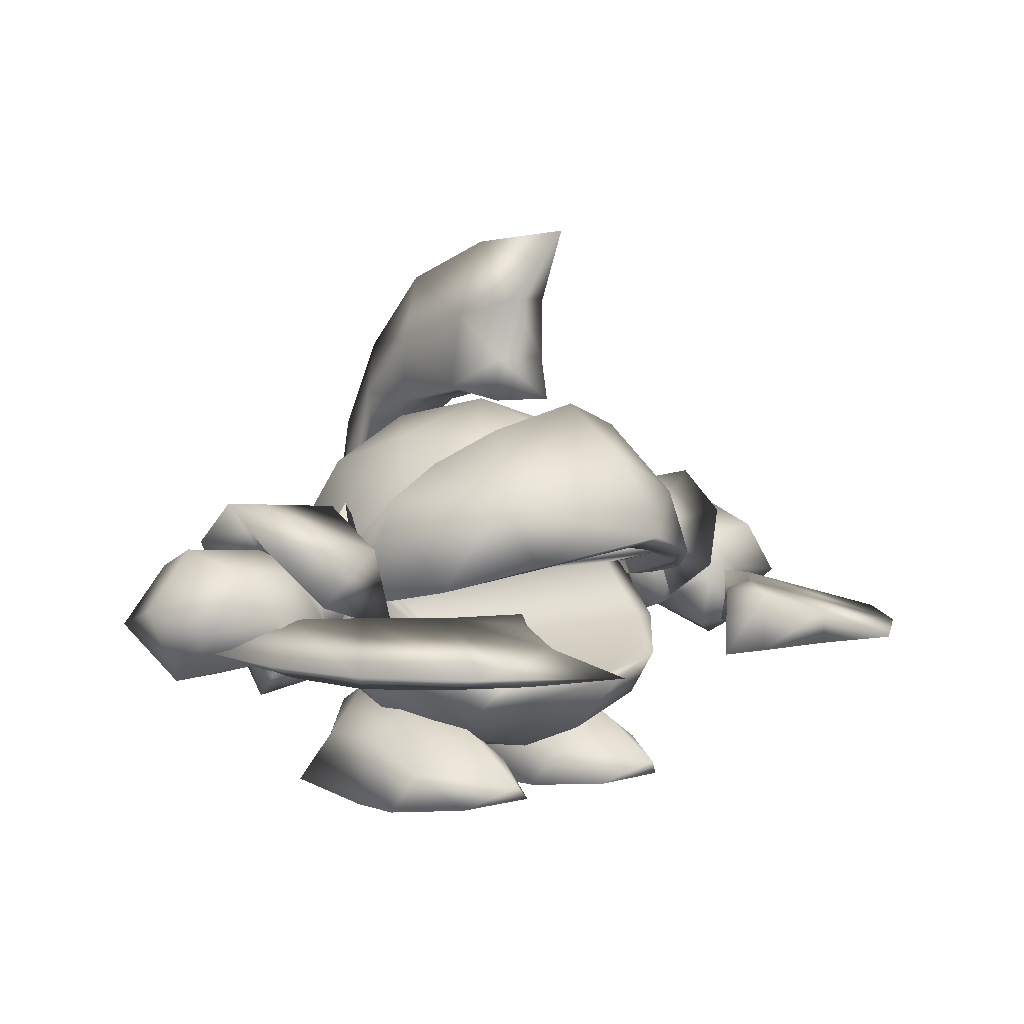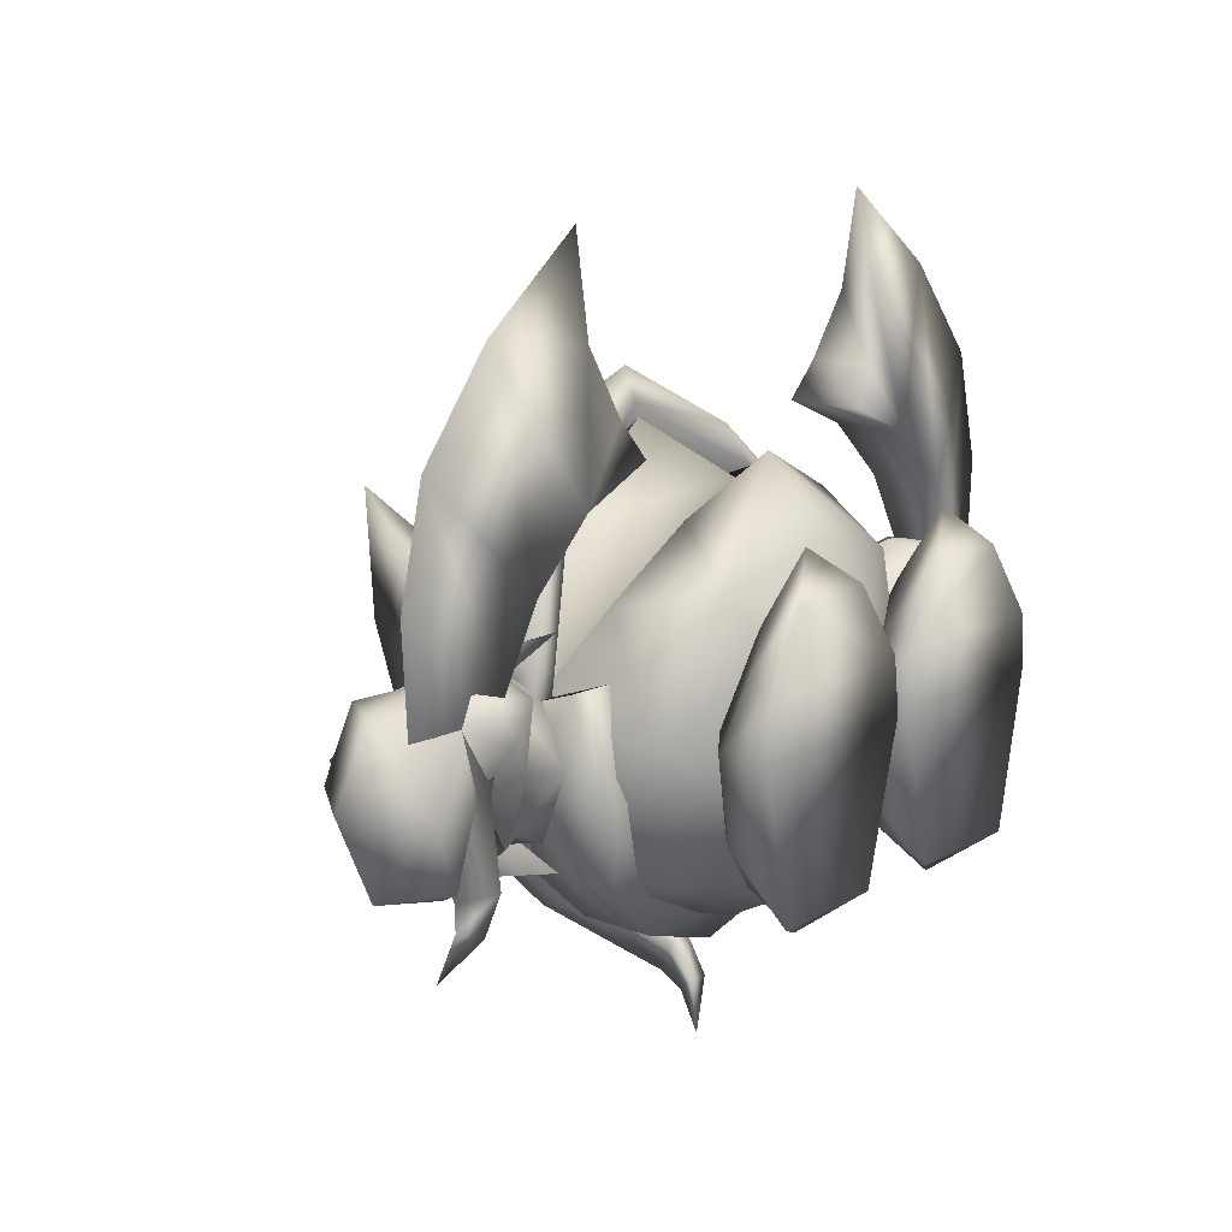
<metadata>
{"format":"obj","ext":"obj","renderer":"f3d","projection":"perspective","resolution":1024,"background":"white","views":[{"elev":5.4,"azim":-42.0,"up":"+Y"},{"elev":14.3,"azim":-51.0,"up":"+Z"}]}
</metadata>
<code>
v -0.2327 0.2851 -0.1224
v -0.118 0.2892 -0.1297
v -0.1998 0.2855 -0.2095
v 0.1998 0.2855 -0.2095
v 0.2327 0.2851 -0.1224
v 0.118 0.2892 -0.1297
v 0.1814 0.1855 -0.1193
v -0.1814 0.1855 -0.1193
v 0.2262 0.1835 -0.1193
v 0.1939 0.1974 -0.2059
v -0.1939 0.1974 -0.2059
v -0.2262 0.1835 -0.1193
v 0.008179 0.002222 -0.03908
v 0.04868 0.004555 -0.204
v 0.2185 0.002221 -0.03908
v 0.1842 0.002745 -0.2049
v -0.2346 0.215 -0.007421
v -0.1916 0.2007 -0.002963
v 0.2346 0.215 -0.007421
v 0.1916 0.2007 -0.002963
v -0.09174 0.448 0.04274
v -0.1373 0.302 0.1276
v 0 0.4533 0.08561
v 0 0.323 0.2088
v 0.09174 0.448 0.04274
v 0.1373 0.302 0.1276
v -0.007662 0.002221 -0.03908
v -0.2179 0.002221 -0.03908
v -0.04816 0.004555 -0.204
v -0.1836 0.002745 -0.2049
v 0.1994 0.2754 0.1007
v 0.2092 0.378 0.01368
v 0.239 0.3196 -0.02633
v 0.239 0.259 -0.06758
v 0.2391 0.2566 0.01062
v 0.2194 0.2573 -0.06456
v 0.239 0.3072 -0.06663
v -0.239 0.259 -0.06758
v -0.2194 0.2573 -0.06456
v -0.2391 0.2566 0.01062
v -0.239 0.3196 -0.02633
v -0.239 0.3072 -0.06663
v -0.1994 0.2754 0.1007
v -0.2092 0.378 0.01368
v 0.04536 0.06821 -0.1444
v 0.04103 0.07085 -0.04759
v 0.1129 0.1253 -0.1598
v 0.1129 0.1345 -0.04059
v 0.01568 0.002221 0.0209
v 0.1794 0.07197 -0.1438
v 0.1892 0.07798 -0.05058
v 0.04849 0.04589 0.03834
v 0.1129 0.08488 0.0592
v 0.1849 0.04589 0.03218
v 0.1129 0.09834 -0.2044
v 0.212 0 0.01589
v 0.1641 0.008395 0.09541
v 0.115 0.03676 0.1381
v 0.1129 0.04304 -0.2361
v 0.06322 0.008395 0.09798
v -0.01517 0.002221 0.0209
v -0.04051 0.07085 -0.04759
v -0.04797 0.04589 0.03834
v -0.1124 0.08488 0.0592
v -0.1887 0.07798 -0.05058
v -0.1844 0.04589 0.03218
v -0.1124 0.1345 -0.04059
v -0.2114 0 0.01589
v -0.1636 0.008395 0.09541
v -0.1145 0.03676 0.1381
v -0.06271 0.008395 0.09798
v -0.04484 0.06821 -0.1444
v -0.1124 0.1253 -0.1598
v -0.1789 0.07198 -0.1438
v -0.1124 0.09834 -0.2044
v -0.1124 0.04304 -0.2361
v 0 0.2293 -0.3194
v -0.1177 0.2959 -0.2777
v 0 0.3044 -0.3045
v -0.1154 0.2168 -0.2802
v -0.2179 0.3721 -0.06171
v 0.1177 0.2959 -0.2777
v 0.1154 0.2168 -0.2802
v 0.2179 0.3721 -0.06171
v 0 0.3323 -0.2857
v 0 0.2715 -0.2993
v -0.1141 0.2715 -0.2662
v 0 0.4131 -0.2335
v -0.07201 0.376 -0.2495
v -0.04966 0.4687 -0.1604
v 0 0.4737 -0.1628
v 0 0.4933 -0.05879
v -0.129 0.4506 -0.05779
v -0.1504 0.4144 -0.1632
v -0.1766 0.3336 -0.2024
v -0.1803 0.2715 -0.2087
v -0.1824 0.3768 0.01396
v -0.1947 0.368 -0.0706
v -0.2117 0.2715 -0.147
v -0.2122 0.2715 -0.02183
v 0.1141 0.2715 -0.2662
v 0.07201 0.376 -0.2495
v 0.04966 0.4687 -0.1604
v 0.129 0.4506 -0.05779
v 0.1504 0.4144 -0.1632
v 0.1766 0.3336 -0.2024
v 0.1803 0.2715 -0.2087
v 0.1824 0.3768 0.01396
v 0.1947 0.368 -0.0706
v 0.2122 0.2715 -0.02183
v 0.2117 0.2715 -0.147
v 0.1886 0.2715 -0.02171
v -0.09067 0.06835 -0.1082
v 0 0.08847 -0.2018
v 0 0.05692 -0.134
v -0.1395 0.1589 -0.2105
v 0 0.1376 -0.2555
v 0 0.1995 -0.2871
v -0.1338 0.1168 0.08074
v 0 0.1628 0.1949
v -0.1125 0.1767 0.1433
v 0 0.09293 0.1209
v 0 0.05558 0.02497
v -0.0954 0.07755 0.03315
v 0 0.04605 -0.05886
v -0.195 0.145 -0.06296
v -0.1821 0.2115 0.06706
v 0.09067 0.06835 -0.1082
v 0.1395 0.1589 -0.2105
v 0.1338 0.1168 0.08074
v 0.1125 0.1767 0.1405
v 0.0954 0.07755 0.01125
v 0.195 0.145 -0.06296
v 0.1821 0.2115 0.06706
v 0.107 0.1822 0.1247
v 0.1585 0.2112 0.06821
v 0 0.1664 0.1705
v -0.107 0.183 0.1247
v -0.1585 0.2112 0.06821
v -0.1886 0.2715 -0.02171
v 0.1415 0.3787 0.1395
v 0.1257 0.3071 0.1868
v 0 0.3396 0.2595
v 0 0.4319 0.1961
v 0.09728 0.4624 0.07938
v 0 0.4927 0.1078
v 0.1661 0.4228 0.04536
v 0 0.4661 0.06534
v 0.1464 0.291 0.1412
v 0 0.3266 0.2229
v 0.1332 0.415 0.03043
v 0.2036 0.3202 -0.02888
v 0.2094 0.2565 0.001336
v 0.2194 0.3072 -0.06714
v 0.239 0.2791 -0.09225
v -0.1415 0.3787 0.1395
v -0.1257 0.3071 0.1868
v -0.09728 0.4624 0.07938
v -0.1661 0.4228 0.04536
v -0.1464 0.291 0.1412
v -0.1332 0.415 0.03043
v -0.2036 0.3202 -0.02888
v -0.2094 0.2565 0.001336
v -0.2194 0.3072 -0.06714
v -0.239 0.2791 -0.09225
v 0.2343 0.3214 0.01535
v 0.3866 0.3809 -0.06715
v 0.2343 0.3689 -0.06715
v 0.236 0.2303 0.05105
v 0.3267 0.2621 0.03764
v 0.2343 0.3214 -0.1497
v 0.3812 0.3305 -0.1334
v 0.3267 0.2621 -0.1719
v 0.2855 0.2857 -0.01334
v 0.2855 0.2857 -0.121
v 0.236 0.2303 -0.1853
v 0.3812 0.3305 -0.000917
v -0.3865 0.3811 -0.06732
v -0.2344 0.3214 0.01536
v -0.3811 0.3306 -0.1335
v -0.2342 0.3214 -0.1496
v -0.3267 0.2622 -0.172
v -0.236 0.2303 -0.1853
v -0.2855 0.2858 -0.121
v -0.2342 0.3689 -0.06714
v -0.2856 0.2858 -0.01339
v -0.3812 0.3306 -0.001079
v -0.3269 0.2622 0.03754
v -0.2363 0.2303 0.05105
v 0.346 0.295 -0.1439
v 0.327 0.2415 -0.1534
v 0.307 0.2947 -0.1226
v 0.3005 0.2557 -0.1395
v -0.3458 0.295 -0.1439
v -0.3069 0.2947 -0.1226
v -0.3269 0.2415 -0.1534
v -0.3005 0.2557 -0.1394
v 0.3433 0.323 -0.06715
v 0.3096 0.2952 -0.01484
v 0.3441 0.3001 0.006074
v 0.3105 0.3087 -0.06715
v 0.3024 0.212 -0.06715
v 0.3403 0.2052 -0.129
v 0.3734 0.2079 -0.06715
v 0.3022 0.2232 -0.127
v 0.2616 0.2623 -0.06715
v 0.2798 0.2123 -0.1402
v 0.2742 0.1883 -0.06715
v 0.2749 0.2561 -0.1512
v 0.3821 0.2547 0.03072
v 0.4286 0.3082 0.01335
v 0.4744 0.2423 0.01763
v 0.4439 0.3311 -0.06718
v 0.4255 0.3044 -0.1451
v 0.3929 0.2356 -0.1696
v 0.4792 0.2387 -0.1506
v 0.5 0.2633 -0.06718
v 0.304 0.218 -0.009365
v 0.3237 0.2374 0.03933
v 0.3022 0.2593 -0.00081
v 0.3312 0.1777 0.01742
v 0.3967 0.1884 0.03073
v 0.4034 0.1988 0.000649
v 0.3806 0.1602 -0.01454
v 0.42 0.1921 -0.1467
v 0.4622 0.1792 -0.06715
v 0.2793 0.2122 -0.003052
v 0.2752 0.2589 0.01389
v 0.2807 0.3073 -0.002157
v 0.2776 0.3332 -0.06715
v 0.2814 0.3067 -0.1364
v 0.4052 0.1822 -0.06522
v -0.3808 0.1602 -0.0146
v -0.3969 0.1885 0.03065
v -0.3432 0.3231 -0.06717
v -0.3096 0.2952 -0.01482
v -0.3104 0.3087 -0.06714
v -0.3441 0.3001 0.006049
v -0.3403 0.2052 -0.129
v -0.3022 0.2232 -0.127
v -0.3024 0.212 -0.06713
v -0.2798 0.2123 -0.1402
v -0.2616 0.2622 -0.06708
v -0.2742 0.1882 -0.0671
v -0.2748 0.2561 -0.1511
v -0.4286 0.3083 0.01323
v -0.3822 0.2547 0.03065
v -0.4746 0.2425 0.01746
v -0.4439 0.3312 -0.06732
v -0.4254 0.3045 -0.1452
v -0.3929 0.2356 -0.1696
v -0.3735 0.2079 -0.06721
v -0.4791 0.2389 -0.1508
v -0.5 0.2635 -0.06738
v -0.3239 0.2374 0.03933
v -0.3041 0.218 -0.009345
v -0.3023 0.2592 -0.000787
v -0.3314 0.1777 0.01741
v -0.42 0.1922 -0.1468
v -0.4623 0.1794 -0.06731
v -0.4036 0.1989 0.000557
v -0.2794 0.2122 -0.003003
v -0.2753 0.2589 0.01395
v -0.2807 0.3072 -0.002109
v -0.2776 0.3332 -0.0671
v -0.2813 0.3066 -0.1363
v -0.4053 0.1823 -0.06532
v -0.04089 0.4883 -0.164
v -0.03393 0.4371 -0.2404
v 0.04089 0.4883 -0.164
v 0.03393 0.4371 -0.2404
v -0.01709 0.2693 -0.3305
v -0.0114 0.243 -0.3667
v 0.01709 0.2693 -0.3305
v 0.0114 0.243 -0.3667
v -0.04149 0.5077 -0.06996
v 0.04149 0.5077 -0.06996
v -0.01748 0.4065 -0.3158
v -0.02362 0.3608 -0.2967
v -0.02511 0.4981 -0.2588
v 0 0.6922 -0.05922
v 0.03071 0.5999 -0.06459
v 0 0.6478 -0.1879
v 0.03026 0.568 -0.1759
v -0.02476 0.6194 0.02951
v 0.03649 0.5465 0.01517
v -0.03649 0.5465 0.01517
v 0.02511 0.4981 -0.2588
v 0 0.5592 -0.2772
v -0.03026 0.568 -0.1759
v -0.03071 0.5999 -0.06459
v 0 0.4523 -0.3349
v 0.01748 0.4065 -0.3158
v 0.0421 0.4943 0.01907
v -0.0421 0.4943 0.01907
v 0.02362 0.3608 -0.2967
v 0 0.2895 -0.3698
v 0 0.2659 -0.3838
v 0.02476 0.6194 0.02951
v 0 0.703 0.0901
v 0 0.2443 -0.4276
v 0.2005 0.183 0.2493
v 0.2006 0.2524 0.2493
v 0.1728 0.1756 0.2095
v 0.1729 0.2598 0.2095
v 0.3523 0.2346 -0.1654
v 0.3693 0.2289 -0.2069
v 0.3523 0.2004 -0.1654
v 0.3693 0.2061 -0.2069
v 0.2557 0.2591 0.1742
v 0.3256 0.2584 0.1083
v 0.2556 0.1761 0.1742
v 0.3255 0.1766 0.1083
v 0.3637 0.2514 0.02466
v 0.3636 0.1836 0.02466
v 0.2282 0.1976 0.3205
v 0.3964 0.2174 -0.1688
v 0.4521 0.2174 -0.01199
v 0.3715 0.1939 -0.06983
v 0.3715 0.2411 -0.06983
v 0.3959 0.2174 -0.1963
v 0.4295 0.2174 0.2316
v 0.3433 0.2175 0.3369
v 0.459 0.2174 0.1093
v 0.2282 0.2377 0.3205
v 0.2219 0.2176 0.4273
v 0.4219 0.2174 -0.2377
v -0.2012 0.2519 0.2498
v -0.2013 0.1825 0.2498
v -0.1734 0.2593 0.21
v -0.1735 0.1751 0.21
v -0.3521 0.2003 -0.1653
v -0.369 0.206 -0.2068
v -0.352 0.2345 -0.1653
v -0.369 0.2288 -0.2068
v -0.2562 0.1758 0.1745
v -0.326 0.1765 0.1085
v -0.2561 0.2588 0.1745
v -0.3259 0.2583 0.1085
v -0.3639 0.1835 0.02473
v -0.3638 0.2513 0.02473
v -0.2291 0.2373 0.3209
v -0.3962 0.2175 -0.1688
v -0.4522 0.2175 -0.01212
v -0.3715 0.241 -0.06978
v -0.3715 0.1938 -0.06978
v -0.3956 0.2175 -0.1963
v -0.4302 0.2175 0.2315
v -0.3442 0.2174 0.337
v -0.4594 0.2175 0.1092
v -0.2291 0.1972 0.3209
v -0.223 0.2173 0.4276
v -0.4215 0.2175 -0.2377
g 2664_t.obj/AnonymousMesh0
f 3 2 1
f 3 2 4
f 4 2 5
f 5 2 6
f 9 8 7
f 9 8 10
f 10 8 11
f 11 8 12
f 13 14 15
f 15 14 16
f 17 12 18
f 18 12 8
f 19 20 9
f 9 20 7
f 21 22 23
f 24 22 23
f 10 4 9
f 9 4 5
f 25 23 26
f 24 23 26
f 3 11 1
f 1 11 12
f 27 28 29
f 29 28 30
f 31 35 32
f 32 35 33
f 34 35 36
f 36 35 153
f 33 35 37
f 37 35 34
f 38 39 40
f 40 39 163
f 41 42 40
f 40 42 38
f 43 44 40
f 40 44 41
f 45 13 46
f 45 14 13
f 47 46 48
f 47 45 46
f 56 13 15
f 13 56 49
f 15 50 51
f 49 46 13
f 49 52 46
f 53 51 48
f 53 54 51
f 59 55 50
f 56 54 57
f 52 58 53
f 60 58 52
f 50 55 47
f 51 47 48
f 51 50 47
f 16 14 59
f 57 49 56
f 49 57 60
f 54 58 57
f 54 53 58
f 49 60 52
f 55 14 45
f 55 59 14
f 59 50 16
f 16 50 15
f 27 68 28
f 68 27 61
f 62 61 27
f 63 61 62
f 64 65 66
f 67 65 64
f 66 68 69
f 63 70 71
f 63 64 70
f 61 69 68
f 69 61 71
f 66 70 64
f 69 70 66
f 71 61 63
f 70 69 71
f 63 67 64
f 62 67 63
f 68 65 28
f 66 65 68
f 27 72 62
f 62 73 67
f 72 73 62
f 74 28 65
f 74 30 28
f 75 76 74
f 75 74 73
f 73 65 67
f 74 65 73
f 29 30 76
f 29 72 27
f 75 29 76
f 72 29 75
f 74 76 30
f 73 72 75
f 77 78 79
f 80 78 77
f 80 3 78
f 80 11 3
f 81 18 17
f 2 1 81
f 81 2 18
f 2 18 8
f 17 81 1
f 12 17 1
f 82 77 79
f 83 77 82
f 4 83 82
f 4 10 83
f 84 19 20
f 84 19 5
f 6 84 5
f 84 20 6
f 20 6 7
f 19 9 5
f 83 80 77
f 11 83 10
f 11 80 83
f 78 82 79
f 4 78 3
f 4 82 78
f 85 86 87
f 88 85 89
f 89 90 88
f 90 91 88
f 90 92 91
f 90 93 92
f 23 92 21
f 89 94 90
f 94 93 90
f 21 92 93
f 87 95 89
f 95 94 89
f 96 95 87
f 93 97 21
f 94 98 93
f 98 97 93
f 98 95 99
f 99 95 96
f 98 94 95
f 100 98 99
f 100 97 98
f 21 97 22
f 100 97 22
f 89 85 87
f 86 85 101
f 85 88 102
f 103 102 88
f 91 103 88
f 92 103 91
f 92 23 25
f 25 104 92
f 105 102 103
f 104 105 103
f 104 103 92
f 106 101 102
f 105 106 102
f 106 107 101
f 108 104 25
f 109 105 104
f 108 109 104
f 25 26 108
f 110 109 108
f 110 111 109
f 109 106 105
f 109 111 106
f 107 106 111
f 110 26 108
f 85 102 101
f 26 112 110
f 113 114 115
f 113 116 114
f 116 117 114
f 118 116 87
f 87 86 118
f 119 120 121
f 122 120 119
f 119 123 122
f 119 124 123
f 124 125 123
f 124 113 125
f 113 115 125
f 124 126 113
f 126 116 113
f 119 126 124
f 127 119 121
f 119 127 126
f 96 116 99
f 116 126 99
f 126 100 99
f 114 128 115
f 129 128 114
f 117 129 114
f 86 101 118
f 120 122 130
f 120 130 131
f 123 130 122
f 132 130 123
f 125 132 123
f 128 132 125
f 115 128 125
f 129 117 118
f 133 132 128
f 129 133 128
f 133 130 132
f 130 134 131
f 110 134 133
f 129 101 107
f 133 129 111
f 110 133 111
f 129 118 101
f 118 117 116
f 134 130 133
f 127 100 126
f 135 131 136
f 120 131 137
f 131 134 136
f 134 112 136
f 134 110 112
f 121 137 138
f 121 120 137
f 139 127 121
f 140 127 139
f 100 127 140
f 129 107 111
f 87 116 96
f 22 100 140
f 121 138 139
f 137 131 135
f 57 58 60
f 48 52 53
f 48 46 52
f 45 47 55
f 51 56 15
f 51 54 56
f 31 141 142
f 142 141 143
f 141 31 32
f 144 143 141
f 145 144 141
f 145 146 144
f 141 147 145
f 32 147 141
f 148 149 150
f 148 149 151
f 151 149 152
f 153 149 152
f 145 148 146
f 151 145 147
f 151 148 145
f 151 147 32
f 33 151 32
f 33 152 151
f 37 152 33
f 154 152 37
f 153 31 149
f 153 35 31
f 142 149 31
f 150 142 143
f 150 149 142
f 34 155 37
f 153 36 152
f 152 36 154
f 37 155 154
f 36 155 34
f 154 155 36
f 156 43 157
f 143 156 157
f 143 144 156
f 144 158 156
f 146 158 144
f 159 156 158
f 43 156 44
f 159 44 156
f 160 148 150
f 160 161 148
f 161 162 160
f 163 162 160
f 148 158 146
f 158 161 159
f 148 161 158
f 159 161 44
f 41 161 162
f 44 161 41
f 162 42 41
f 162 164 42
f 160 157 43
f 157 150 143
f 160 150 157
f 165 38 42
f 163 43 40
f 163 160 43
f 163 162 39
f 162 164 39
f 165 42 164
f 165 39 38
f 165 164 39
f 166 167 168
f 169 170 166
f 171 172 173
f 167 172 171
f 166 168 174
f 175 172 167
f 172 175 173
f 173 175 176
f 166 177 167
f 167 171 168
f 170 177 166
f 173 176 171
f 175 171 176
f 168 175 174
f 171 175 168
f 174 177 170
f 175 167 174
f 174 167 177
f 174 170 169
f 166 174 169
f 178 179 185
f 180 181 182
f 183 182 181
f 180 178 181
f 181 184 183
f 185 184 181
f 185 186 184
f 180 184 178
f 184 180 182
f 187 179 178
f 181 178 185
f 187 188 179
f 188 189 179
f 186 185 179
f 187 186 188
f 178 184 186
f 178 186 187
f 188 186 189
f 184 182 183
f 186 179 189
f 135 136 137
f 137 136 138
f 138 136 139
f 190 191 192
f 192 191 193
f 194 195 196
f 196 195 197
f 140 136 112
f 140 139 136
f 26 140 112
f 22 140 26
f 198 199 200
f 201 199 198
f 202 203 204
f 205 203 202
f 206 207 208
f 207 206 209
f 210 211 200
f 210 212 211
f 198 211 213
f 211 198 200
f 214 198 213
f 190 198 214
f 198 192 201
f 190 192 198
f 215 203 191
f 191 205 193
f 205 191 203
f 203 215 204
f 216 215 214
f 217 214 213
f 217 216 214
f 211 217 213
f 212 217 211
f 218 219 220
f 221 219 218
f 210 222 223
f 210 219 222
f 221 222 219
f 221 224 222
f 224 221 202
f 225 215 216
f 217 226 216
f 212 223 226
f 212 226 217
f 226 225 216
f 193 207 209
f 205 207 193
f 205 208 207
f 202 208 205
f 208 218 227
f 202 218 208
f 228 218 220
f 228 227 218
f 228 229 220
f 199 229 220
f 199 230 229
f 201 230 199
f 230 192 231
f 192 230 201
f 193 231 192
f 209 231 193
f 206 231 209
f 231 206 230
f 229 206 228
f 230 206 229
f 223 232 226
f 206 227 228
f 208 227 206
f 232 225 226
f 225 204 215
f 232 204 225
f 202 221 218
f 200 219 210
f 200 220 219
f 199 220 200
f 215 190 214
f 215 191 190
f 210 223 212
f 204 224 202
f 204 223 224
f 223 204 232
f 222 224 223
f 26 24 22
f 261 233 234
f 235 236 237
f 235 238 236
f 239 240 241
f 242 243 244
f 243 242 245
f 246 247 238
f 248 247 246
f 246 235 249
f 235 246 238
f 235 250 249
f 235 194 250
f 235 195 194
f 235 237 195
f 239 251 196
f 240 196 197
f 196 240 239
f 252 239 251
f 251 253 250
f 250 254 249
f 253 254 250
f 254 246 249
f 254 248 246
f 255 256 257
f 255 258 256
f 234 258 255
f 234 233 258
f 251 259 253
f 260 254 253
f 261 248 260
f 261 247 248
f 260 248 254
f 259 260 253
f 242 197 245
f 242 240 197
f 244 240 242
f 244 241 240
f 244 256 241
f 244 262 256
f 256 263 257
f 262 263 256
f 263 257 264
f 264 236 257
f 265 236 264
f 265 237 236
f 195 265 266
f 265 195 237
f 266 197 195
f 266 245 197
f 266 243 245
f 243 266 265
f 243 264 263
f 243 265 264
f 267 261 260
f 262 243 263
f 262 244 243
f 259 267 260
f 259 252 267
f 259 251 252
f 258 241 256
f 258 233 241
f 255 238 247
f 255 257 238
f 257 236 238
f 251 194 196
f 251 250 194
f 239 241 252
f 234 247 261
f 234 255 247
f 252 261 267
f 252 233 261
f 252 241 233
f 268 269 270
f 270 269 271
f 272 273 274
f 274 273 275
f 276 268 277
f 277 268 270
f 278 279 280
f 280 279 269
f 281 282 283
f 283 282 284
f 299 285 286
f 286 285 287
f 288 289 284
f 284 289 283
f 268 276 290
f 290 276 291
f 269 268 280
f 280 268 290
f 292 289 293
f 293 289 288
f 294 295 277
f 277 295 276
f 286 287 294
f 294 287 295
f 282 277 284
f 284 277 270
f 270 271 284
f 284 271 288
f 293 288 296
f 296 288 271
f 290 291 283
f 283 291 281
f 280 290 289
f 289 290 283
f 289 292 280
f 280 292 278
f 276 295 287
f 278 297 279
f 296 274 297
f 297 298 272
f 299 281 300
f 269 296 271
f 298 273 272
f 298 301 273
f 275 273 301
f 275 301 298
f 274 275 298
f 299 300 285
f 286 294 277
f 293 297 292
f 279 296 269
f 274 298 297
f 293 296 297
f 281 285 300
f 279 274 296
f 272 274 279
f 297 272 279
f 278 292 297
f 291 287 285
f 281 291 285
f 291 276 287
f 299 286 282
f 286 277 282
f 299 282 281
f 302 303 304
f 304 303 305
f 306 307 308
f 308 307 309
f 310 311 312
f 312 311 313
f 311 314 313
f 313 314 315
f 304 305 312
f 312 305 310
f 316 325 302
f 302 325 303
f 314 324 318
f 319 317 318
f 315 319 314
f 314 319 320
f 318 320 314
f 308 321 317
f 319 308 320
f 320 308 306
f 317 306 320
f 313 322 323
f 322 315 324
f 313 315 322
f 322 311 323
f 322 314 311
f 322 324 314
f 323 325 326
f 323 311 310
f 318 317 320
f 315 319 318
f 319 308 317
f 317 321 306
f 302 304 312
f 312 313 323
f 308 309 321
f 321 307 306
f 321 327 307
f 309 307 327
f 309 327 321
f 316 326 325
f 324 315 318
f 316 312 323
f 316 323 326
f 316 302 312
f 310 303 325
f 323 310 325
f 310 305 303
f 328 329 330
f 330 329 331
f 332 333 334
f 334 333 335
f 336 337 338
f 338 337 339
f 337 340 339
f 339 340 341
f 330 331 338
f 338 331 336
f 342 351 328
f 328 351 329
f 340 350 344
f 344 343 345
f 341 345 340
f 340 345 346
f 344 346 340
f 334 347 343
f 345 334 346
f 332 334 346
f 343 332 346
f 339 348 349
f 348 341 350
f 339 341 348
f 348 337 349
f 348 340 337
f 348 350 340
f 349 351 352
f 349 337 336
f 344 343 346
f 341 345 344
f 343 334 345
f 343 347 332
f 328 330 338
f 338 339 349
f 334 335 347
f 347 333 332
f 347 353 333
f 335 333 353
f 335 353 347
f 342 352 351
f 350 341 344
f 342 338 349
f 342 349 352
f 342 328 338
f 336 329 351
f 349 336 351
f 336 331 329

</code>
